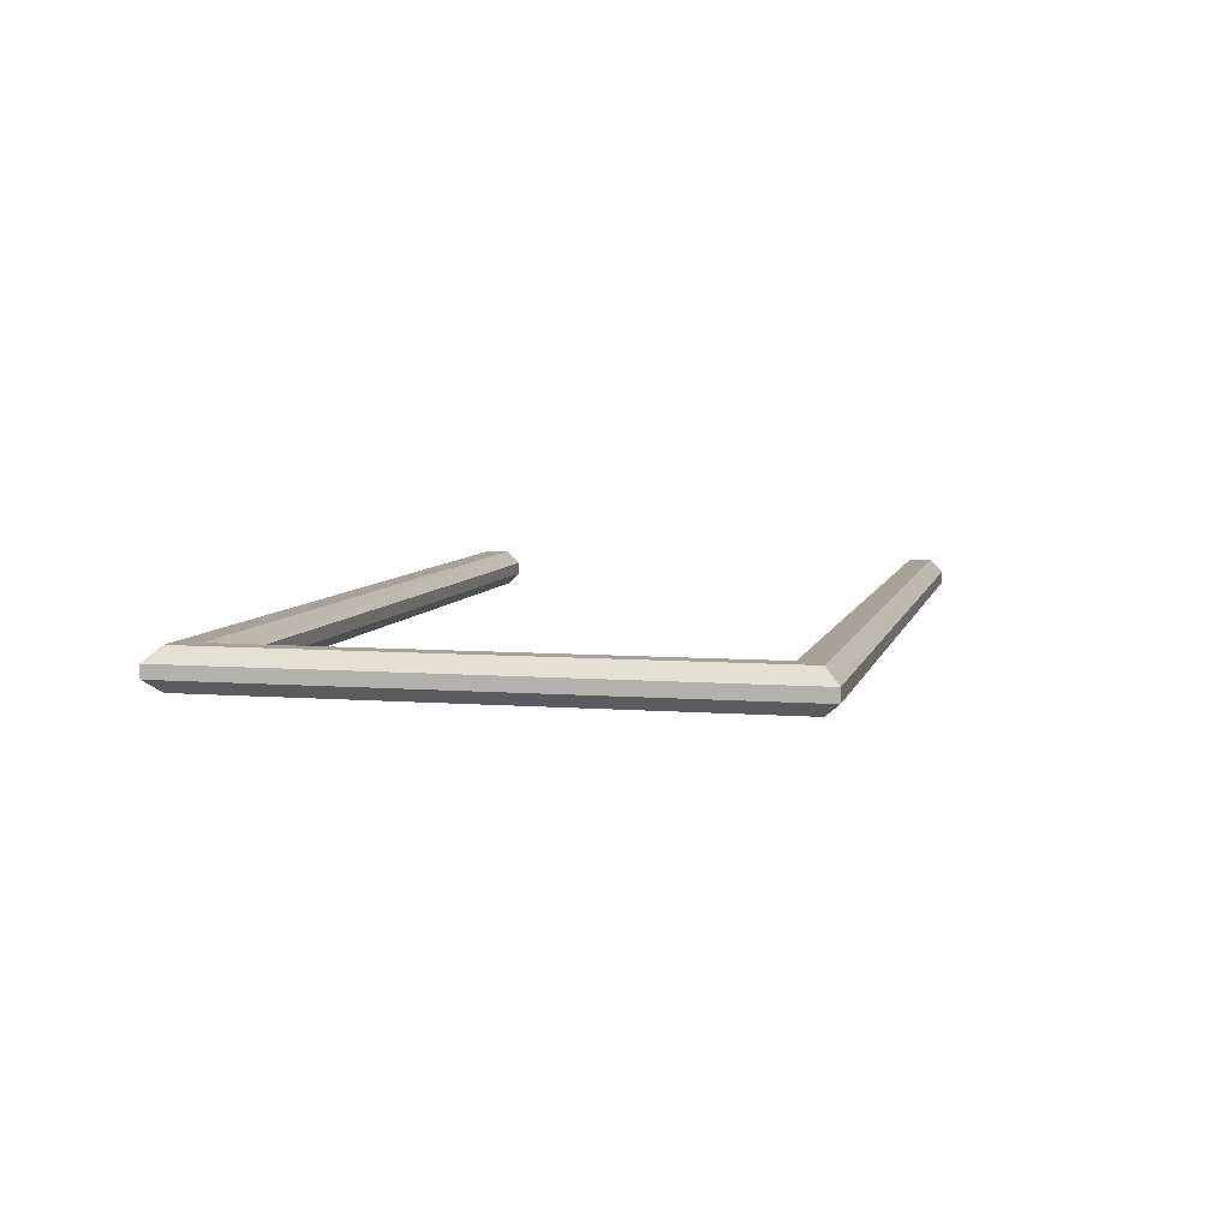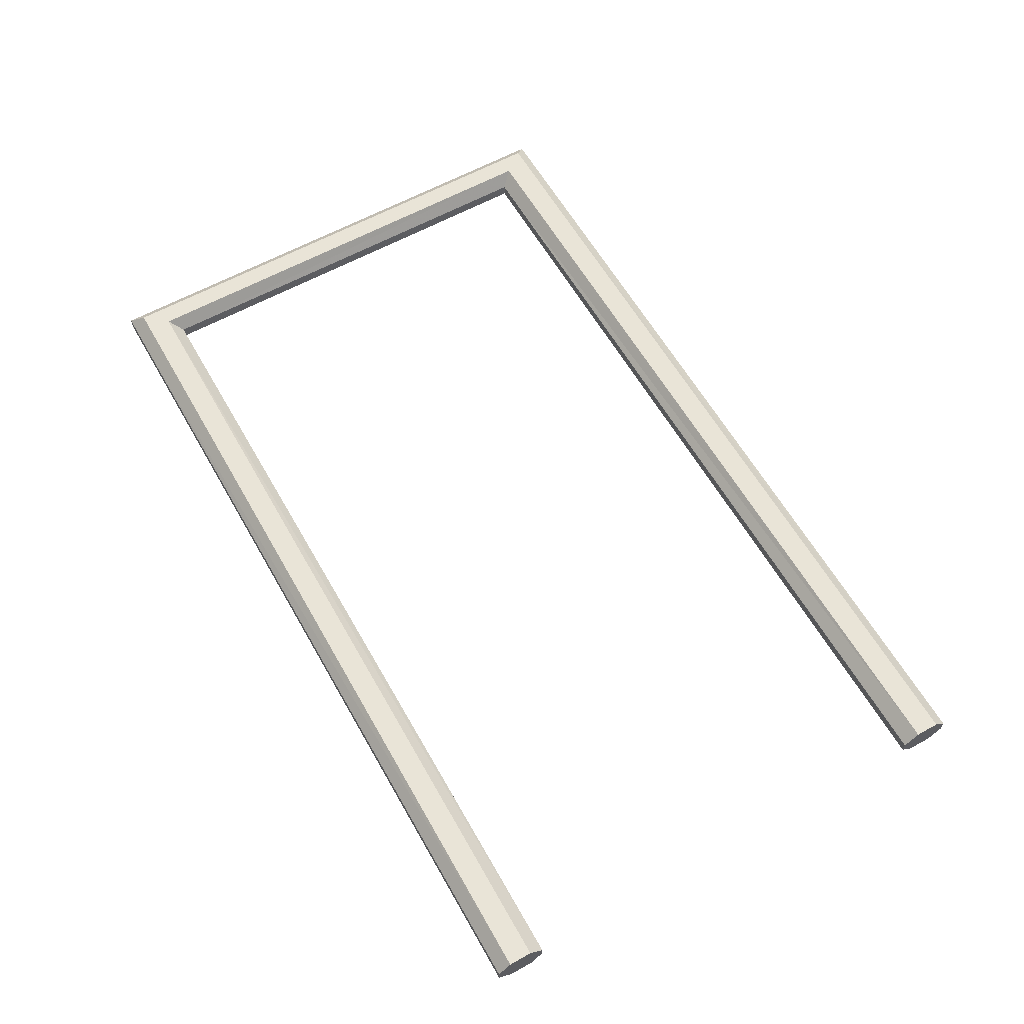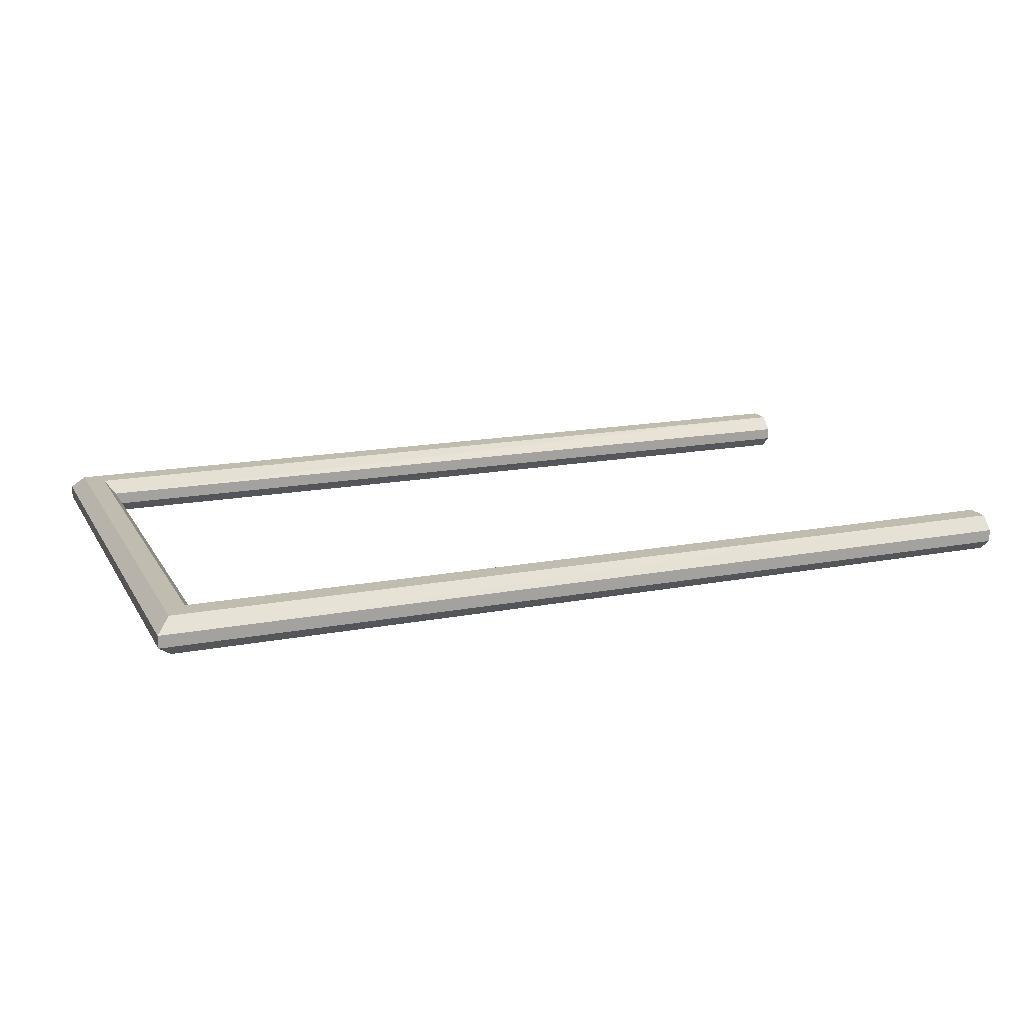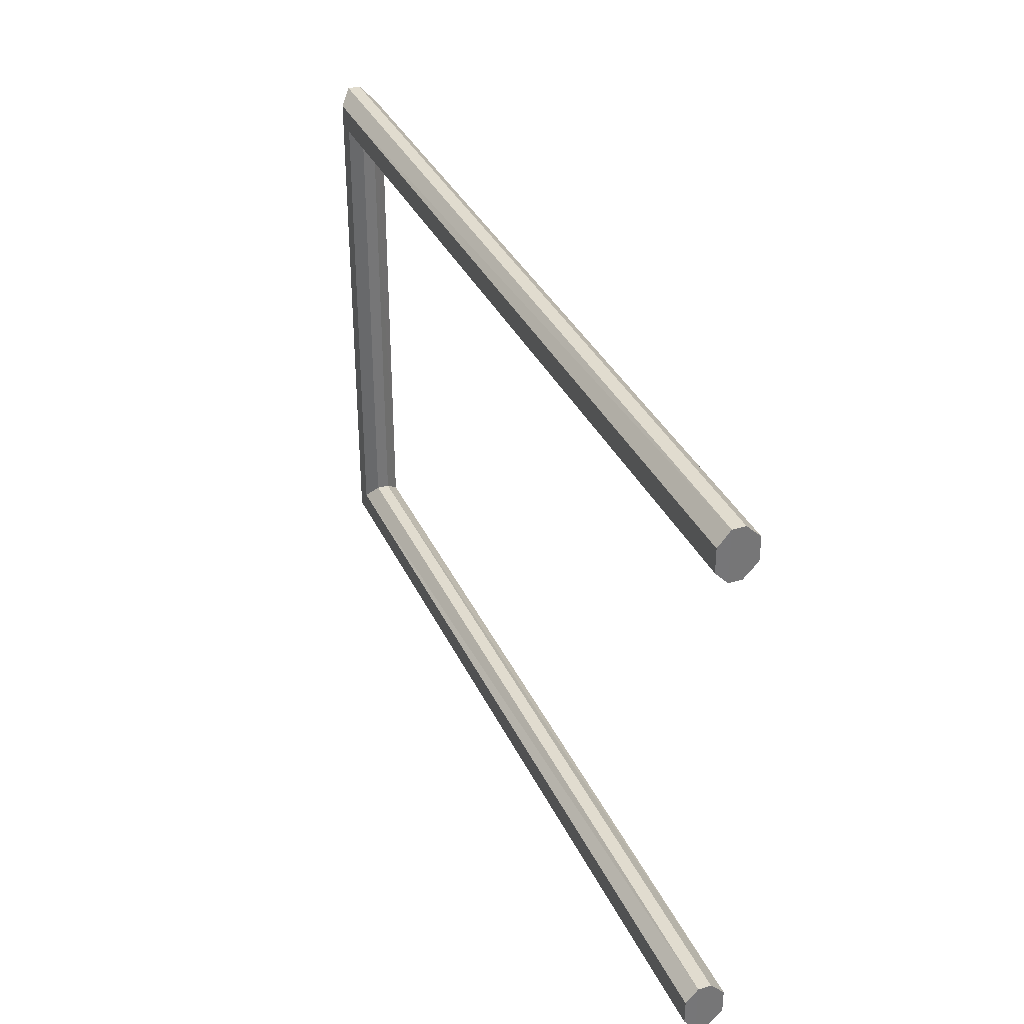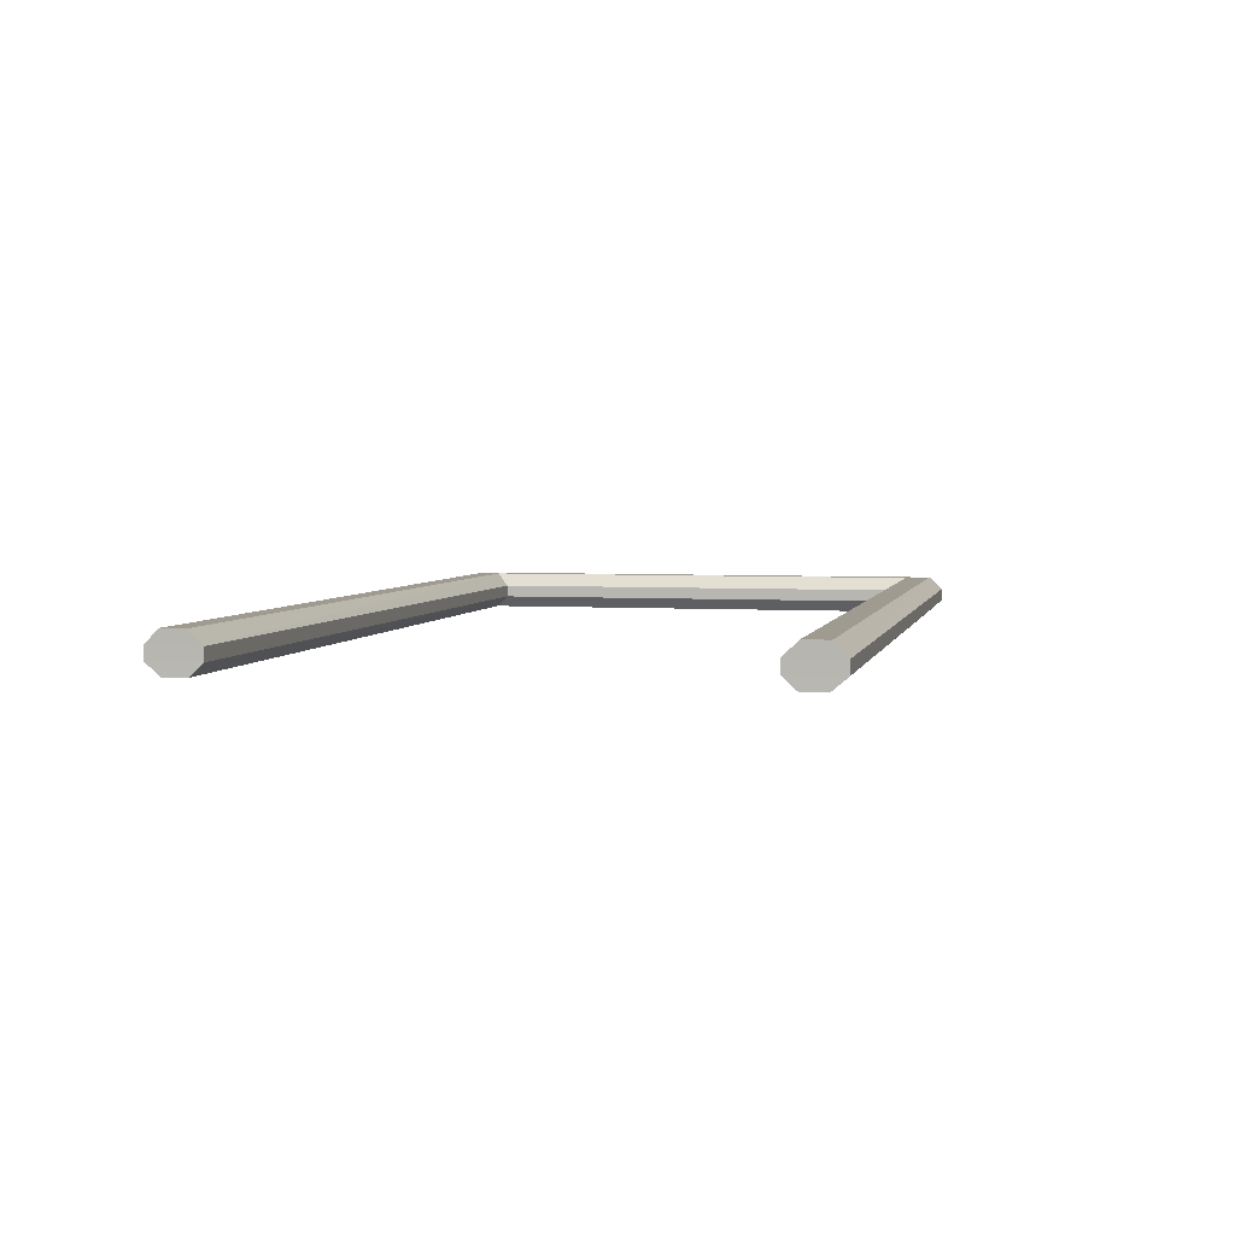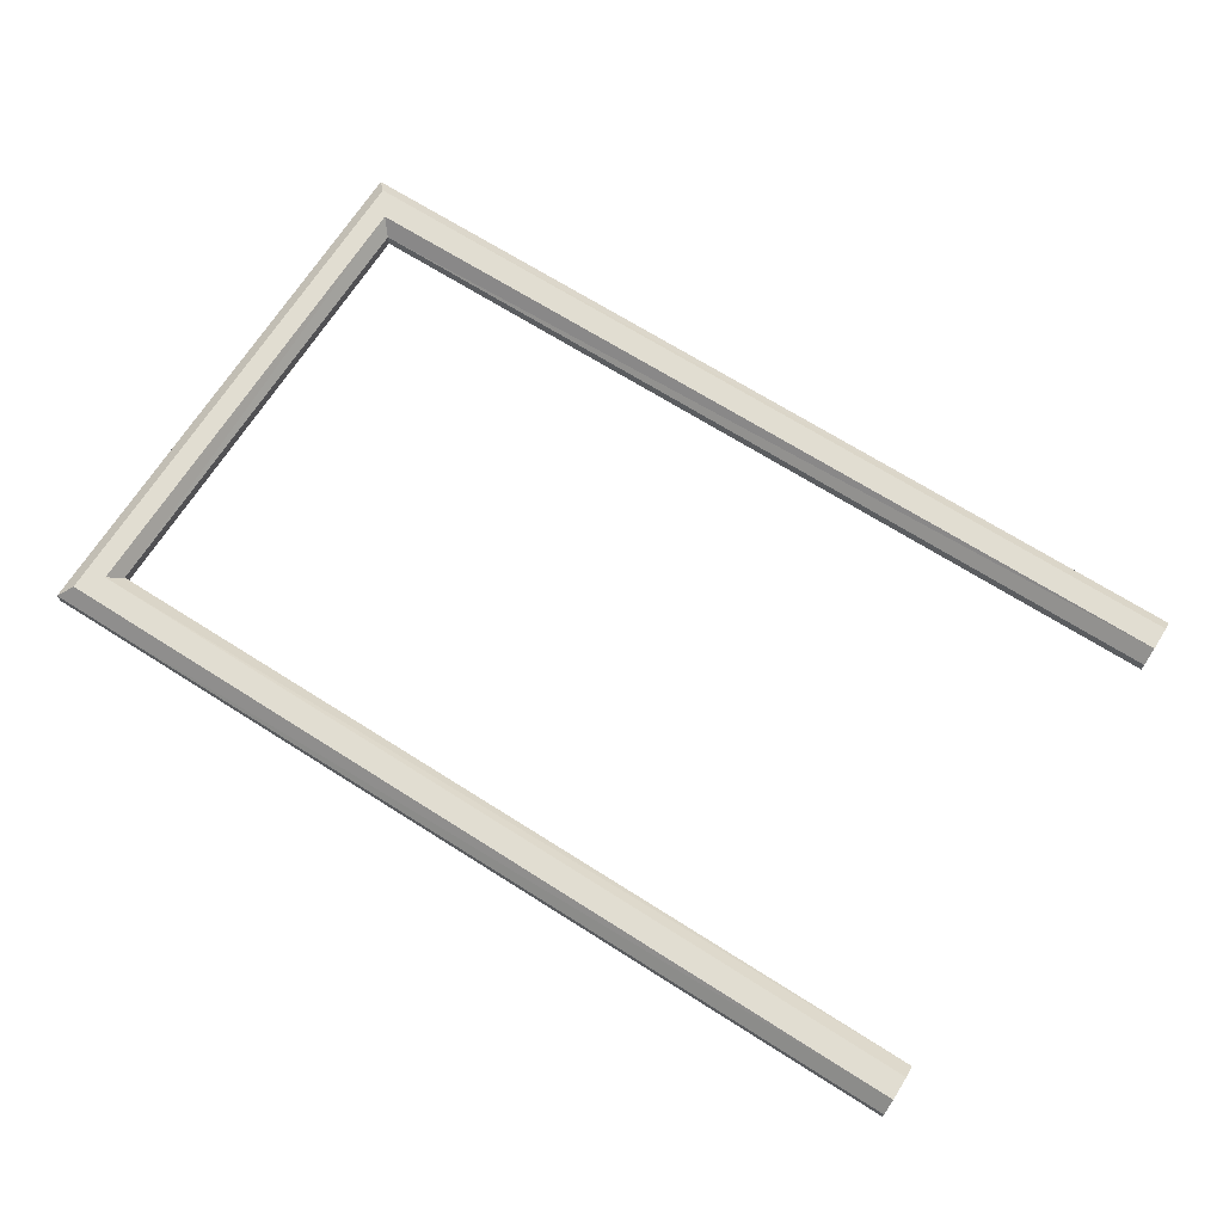
<metadata>
{"format":"obj","ext":"obj","renderer":"f3d","projection":"perspective","resolution":1024,"background":"white","views":[{"elev":6.5,"azim":103.1,"up":"+Z"},{"elev":60.9,"azim":-119.5,"up":"+Z"},{"elev":16.5,"azim":158.7,"up":"+Z"},{"elev":34.2,"azim":-112.1,"up":"+Y"},{"elev":4.0,"azim":-77.4,"up":"+Z"},{"elev":68.9,"azim":-147.6,"up":"+Z"}]}
</metadata>
<code>
g ZBrushPolyMesh3D
v 1.672 0.8888 -0.04988
v 1.67 0.8829 0.09214
v 1.671 -0.8875 -0.04988
v 1.672 -0.8808 0.09214
v -1.624 -1.023 0.0417
v -1.624 -0.8347 0.0417
v 1.632 -1.023 0.0417
v -1.624 1.022 0.0417
v 1.632 1.022 0.0417
v 1.795 -1.023 0.0417
v 1.795 -0.8347 0.0417
v -1.625 -0.9751 0.09214
v 1.632 -0.9731 0.09214
v -1.625 -0.8871 0.09214
v -1.624 0.8355 0.0417
v 1.795 0.8355 0.0417
v 1.795 1.022 0.0417
v -1.625 0.8879 0.09214
v 1.632 0.972 0.09214
v -1.625 0.974 0.09214
v 1.745 -0.9731 0.09214
v 1.745 -0.8347 0.09214
v 1.745 0.8355 0.09214
v 1.745 0.972 0.09214
v 1.632 0.8355 0.0417
v 1.632 -0.8347 0.0417
v 1.745 -0.9731 -0.04988
v 1.632 -0.9731 -0.04988
v 1.745 -0.8347 -0.04988
v 1.745 0.8355 -0.04988
v 1.632 0.972 -0.04988
v 1.745 0.972 -0.04988
v -1.625 -0.9704 -0.04988
v -1.625 -0.8824 -0.04988
v -1.625 0.8832 -0.04988
v -1.625 0.9693 -0.04988
v -1.624 -1.023 -0.005006
v -1.624 -0.8347 -0.005006
v 1.632 -1.023 -0.005006
v 1.632 1.022 -0.005006
v -1.624 1.022 -0.005006
v 1.795 -1.023 -0.005006
v 1.795 -0.8347 -0.005006
v -1.624 0.8355 -0.005006
v 1.795 0.8355 -0.005006
v 1.795 1.022 -0.005006
v 1.632 0.8355 -0.005006
v 1.632 -0.8347 -0.005006
f 12 13 4 14
f 18 2 19 20
f 13 21 22 4
f 2 23 24 19
f 4 22 23 2
f 12 14 6 5
f 20 19 9 8
f 5 7 13 12
f 24 23 16 17
f 8 15 18 20
f 15 25 2 18
f 21 13 7 10
f 10 11 22 21
f 17 9 19 24
f 23 22 11 16
f 25 26 4 2
f 14 4 26 6
f 27 28 3 29
f 30 1 31 32
f 28 33 34 3
f 1 35 36 31
f 29 3 1 30
f 37 5 6 38
f 37 39 7 5
f 8 9 40 41
f 10 42 43 11
f 44 15 8 41
f 16 45 46 17
f 39 42 10 7
f 9 17 46 40
f 11 43 45 16
f 25 15 44 47
f 26 25 47 48
f 6 26 48 38
f 42 39 28 27
f 46 45 30 32
f 38 48 3 34
f 37 38 34 33
f 41 40 31 36
f 45 43 29 30
f 33 28 39 37
f 27 29 43 42
f 36 35 44 41
f 32 31 40 46
f 35 1 47 44
f 1 3 48 47

</code>
